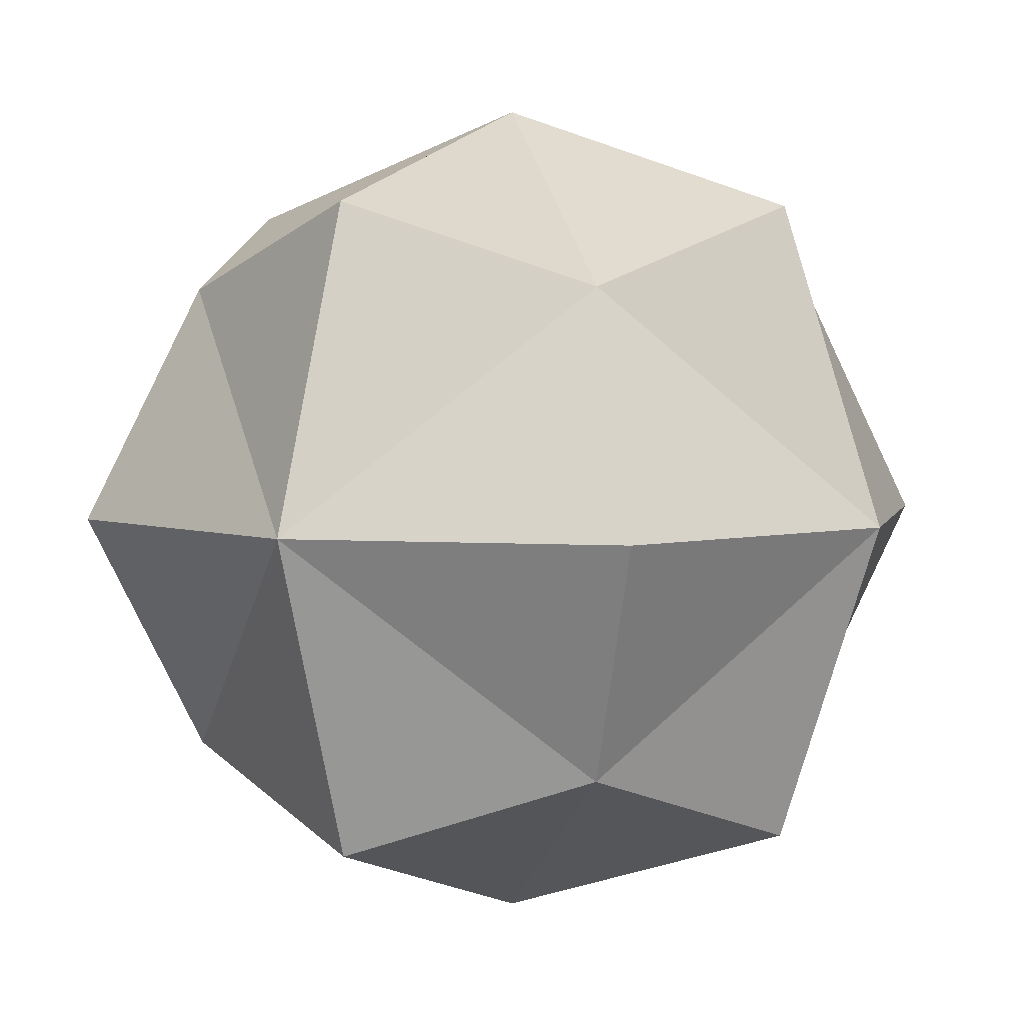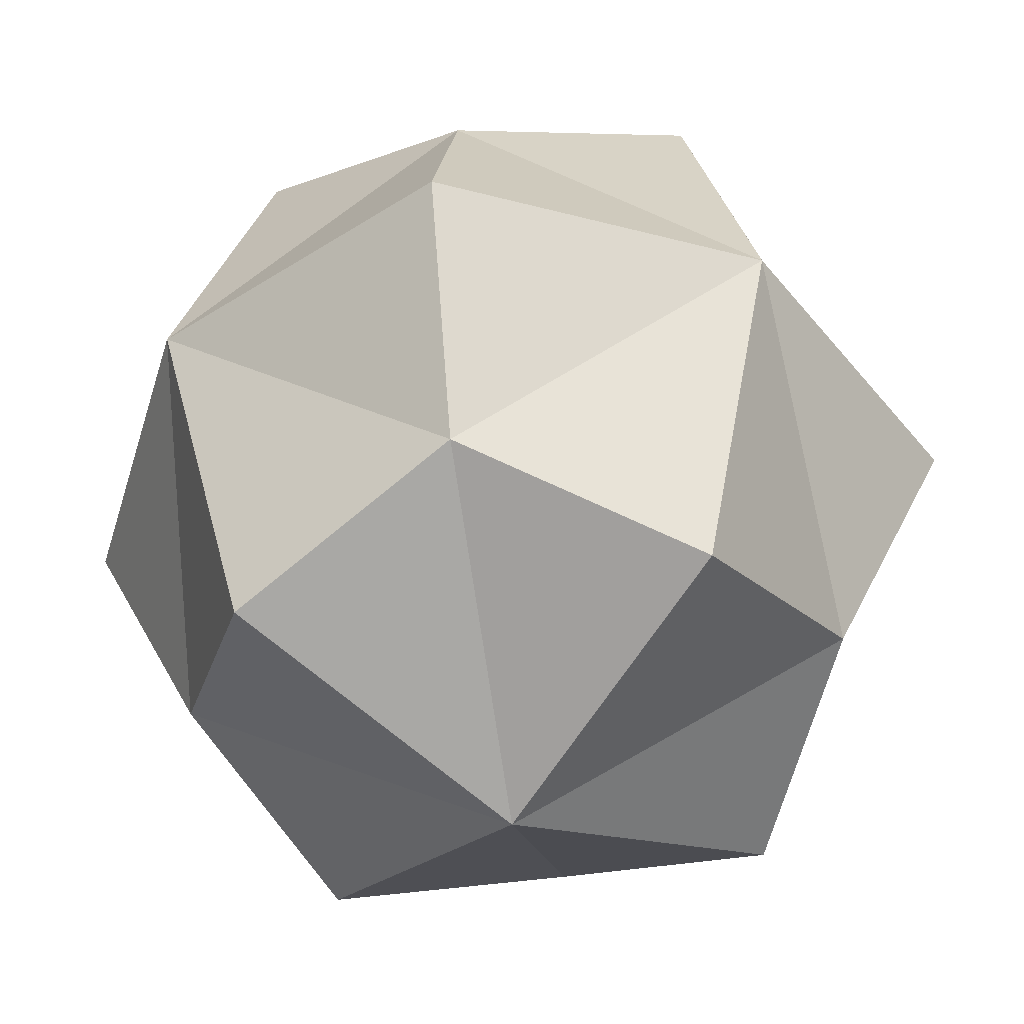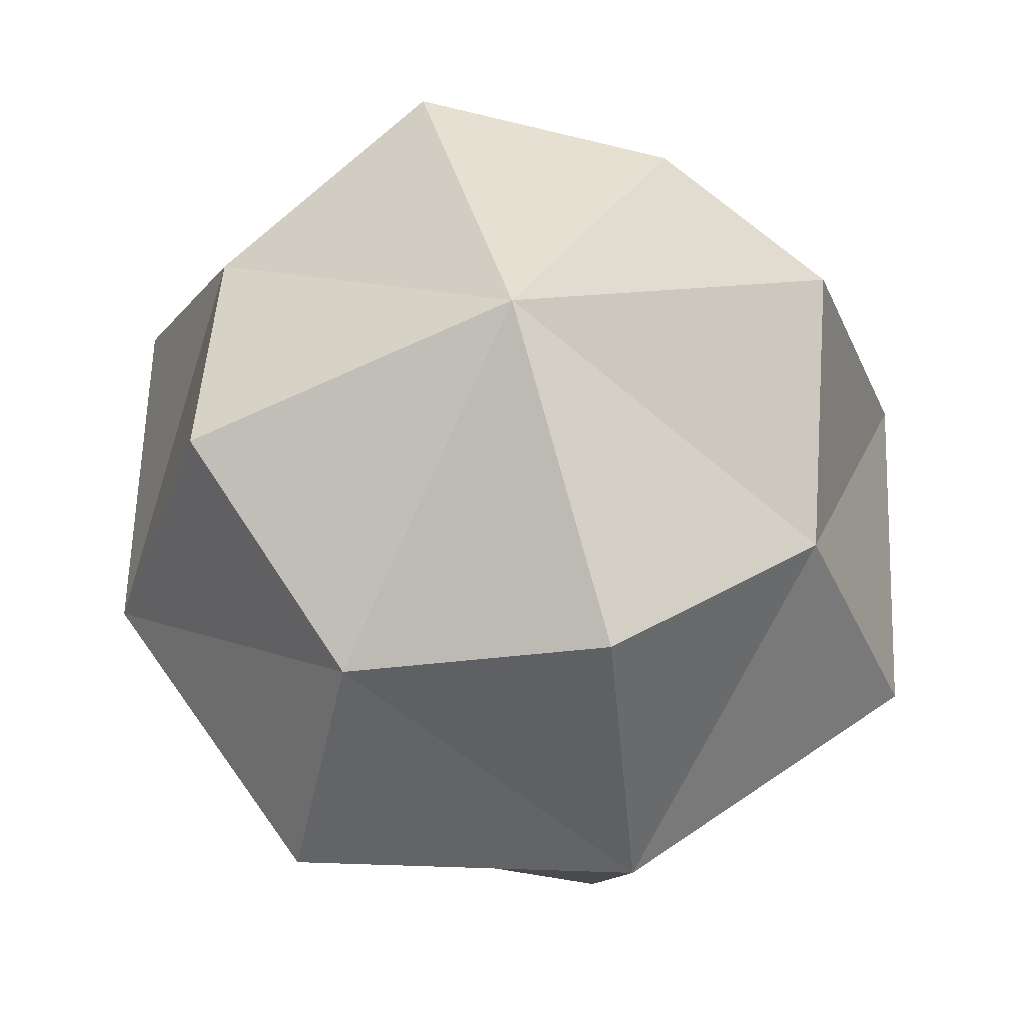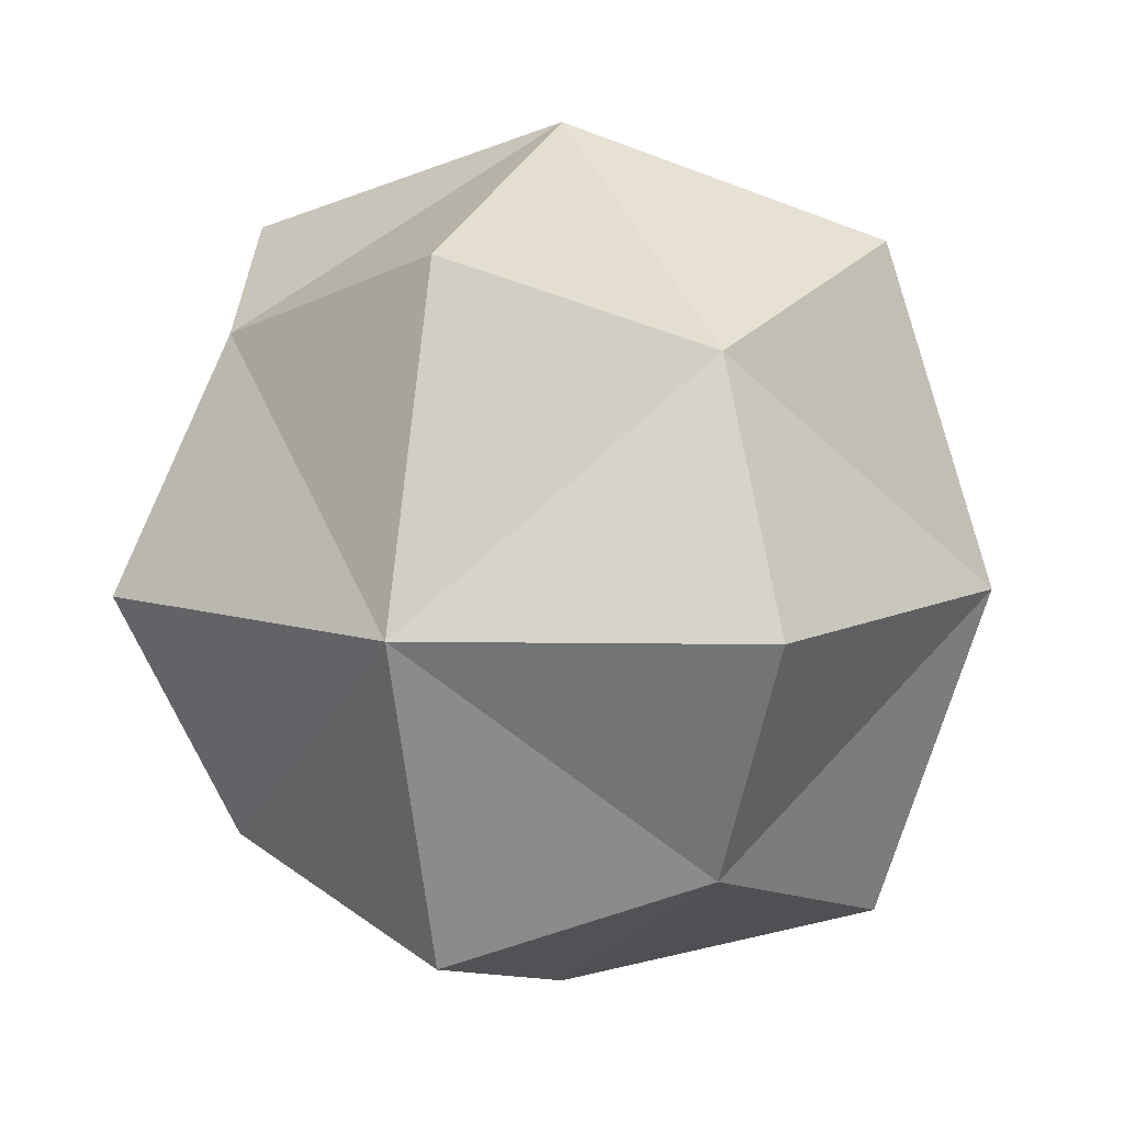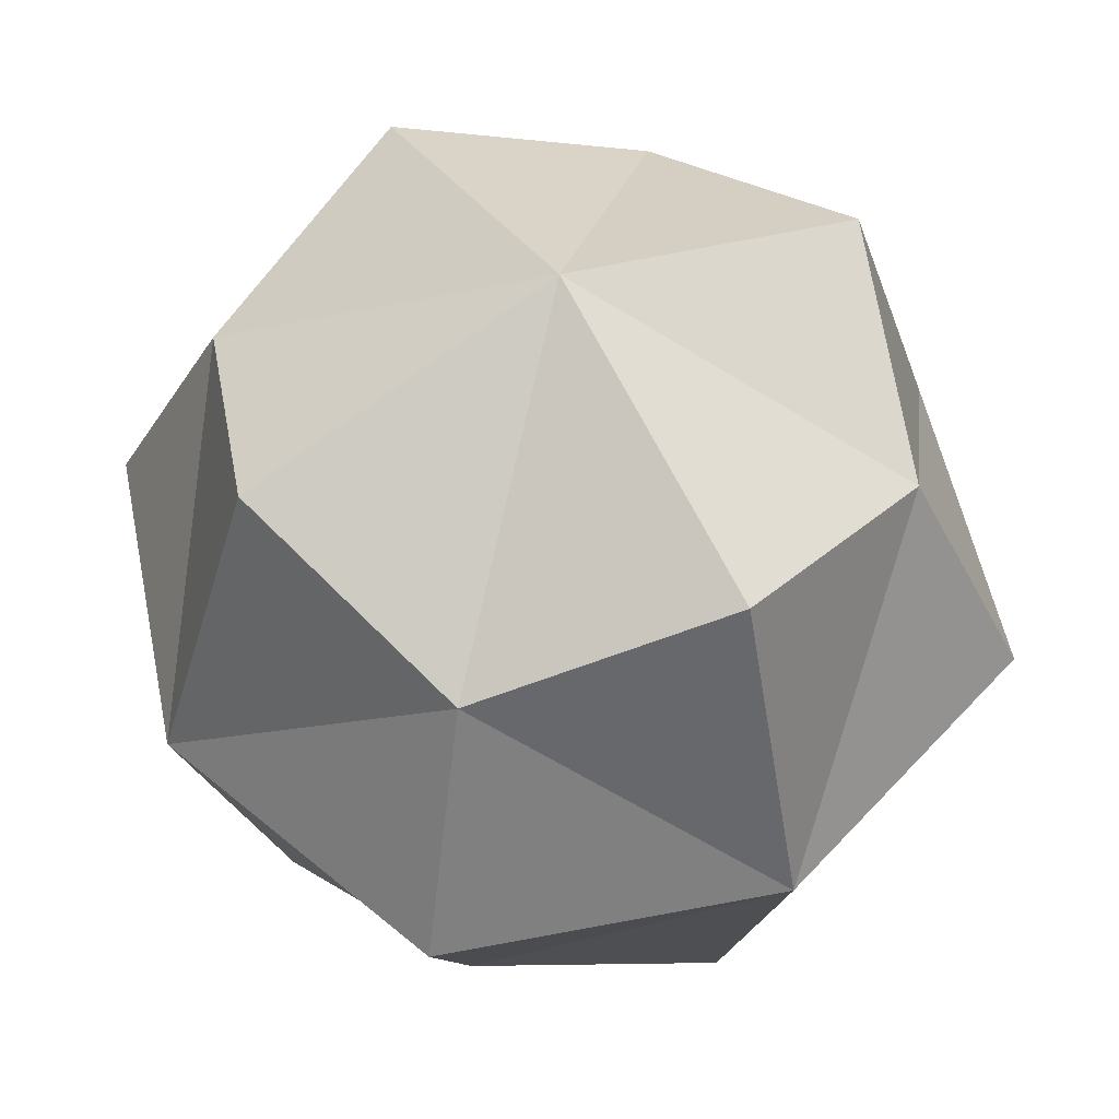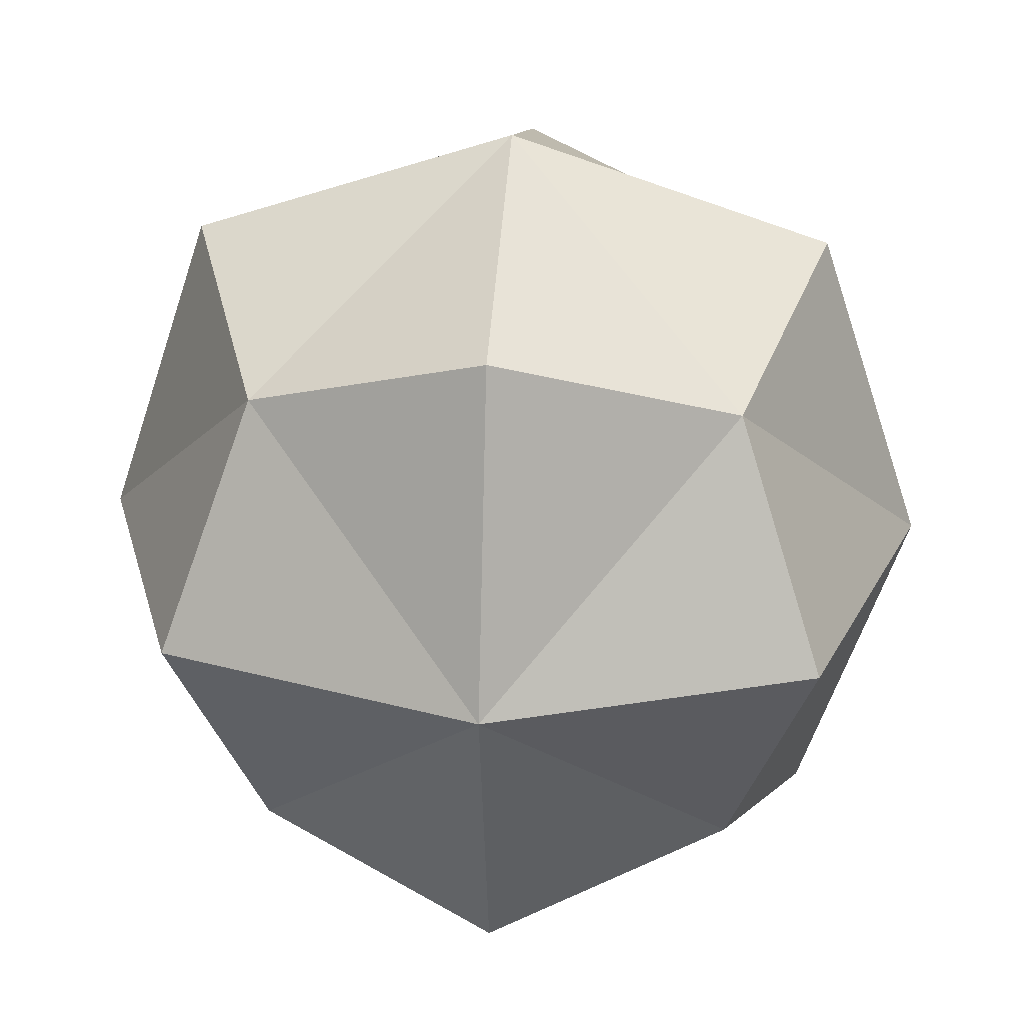
<metadata>
{"format":"obj","ext":"obj","renderer":"f3d","projection":"perspective","resolution":1024,"background":"white","views":[{"elev":4.0,"azim":-58.9,"up":"+Y"},{"elev":-45.2,"azim":-35.2,"up":"+Z"},{"elev":62.4,"azim":73.5,"up":"+Z"},{"elev":9.7,"azim":-159.5,"up":"+Y"},{"elev":54.7,"azim":150.0,"up":"+Z"},{"elev":27.8,"azim":94.2,"up":"+Y"}]}
</metadata>
<code>
o eyewigeye
v -0.1907 -0.000679 0.4046
v -0.143 -0.000679 0.5476
v -0.1059 0.1053 0.5106
v -0.143 0.1423 0.4046
v -0.1059 0.1053 0.2987
v -0.143 -0.000679 0.2616
v -0.1059 -0.1066 0.2987
v -0.143 -0.1437 0.4046
v -0.1059 -0.1066 0.5106
v 0 -0.000679 0.2139
v 0 0.1423 0.2616
v 0.1059 0.1053 0.2987
v 0.143 -0.000679 0.2616
v 0.1059 -0.1066 0.2987
v 0 -0.1437 0.2616
v 0.1907 -0.000679 0.4046
v 0.143 0.1423 0.4046
v 0.1059 0.1053 0.5106
v 0.143 -0.000679 0.5476
v 0.1059 -0.1066 0.5106
v 0.143 -0.1437 0.4046
v 0 -0.000679 0.5953
v 0 0.1423 0.5476
v 0 -0.1437 0.5476
v 0 -0.1914 0.4046
v 0 0.19 0.4046
f 1 2 3
f 1 4 5
f 1 6 7
f 1 8 9
f 10 6 5
f 10 11 12
f 10 13 14
f 10 15 7
f 16 13 12
f 16 17 18
f 16 19 20
f 16 21 14
f 22 19 18
f 22 23 3
f 22 2 9
f 22 24 20
f 25 24 9
f 25 8 7
f 25 15 14
f 25 21 20
f 26 23 18
f 26 17 12
f 26 11 5
f 26 4 3
f 4 1 3
f 6 1 5
f 8 1 7
f 2 1 9
f 11 10 5
f 13 10 12
f 15 10 14
f 6 10 7
f 17 16 12
f 19 16 18
f 21 16 20
f 13 16 14
f 23 22 18
f 2 22 3
f 24 22 9
f 19 22 20
f 8 25 9
f 15 25 7
f 21 25 14
f 24 25 20
f 17 26 18
f 11 26 12
f 4 26 5
f 23 26 3

</code>
